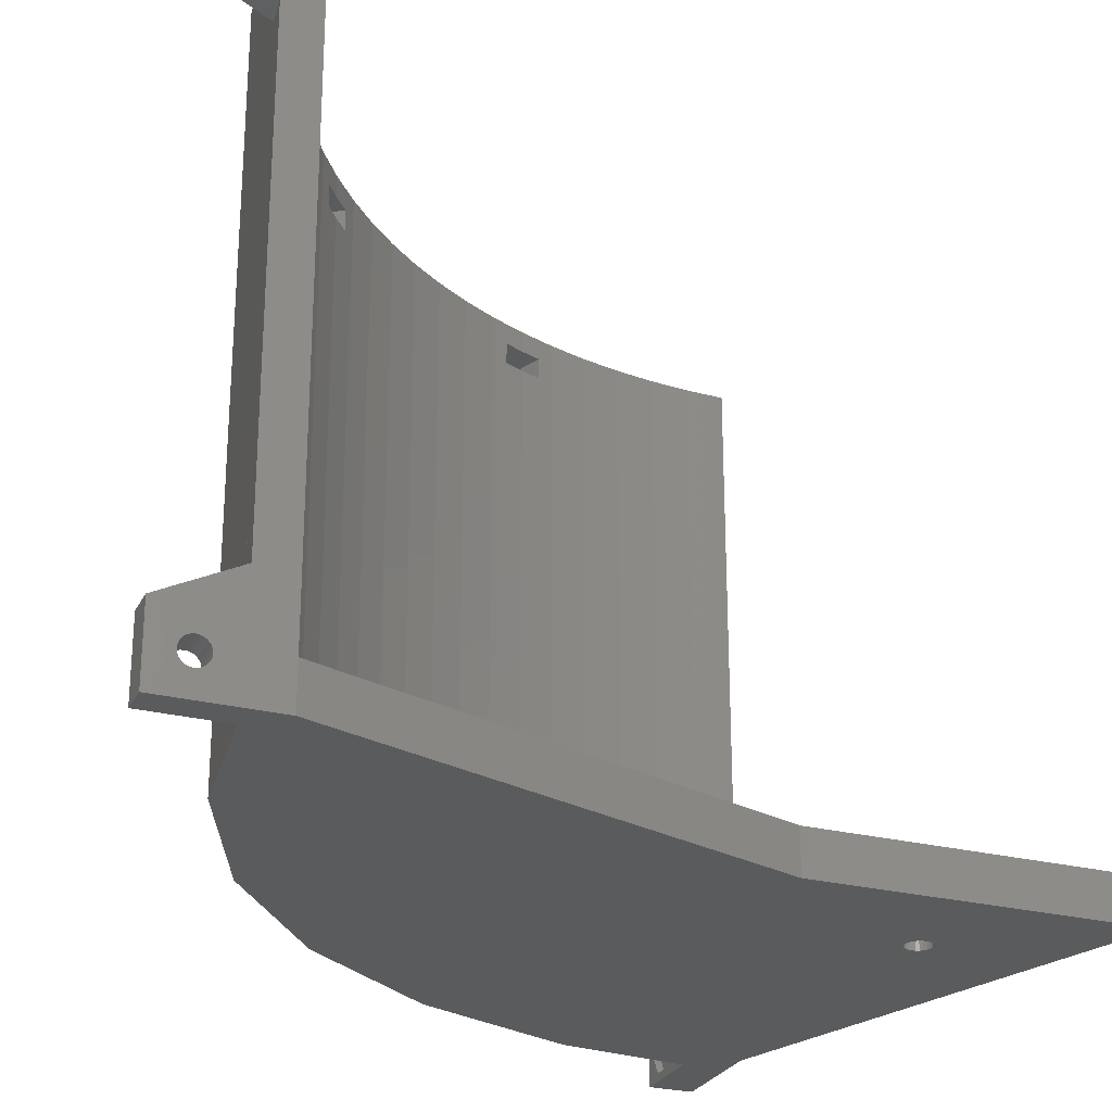
<metadata>
{"format":"stl","ext":"stl","renderer":"f3d","projection":"perspective","resolution":1024,"background":"white","views":[{"elev":-26.3,"azim":-111.7,"up":"+Z"}]}
</metadata>
<code>
# stl→obj: 436 verts, 900 faces
v -373.2 411.4 -3
v -373.1 410.9 -6
v -373.2 411.4 -6
v -373.1 410.9 -3
v -371 409.7 -6
v -370.5 409.9 -3
v -370.5 409.9 -6
v -371 409.7 -3
v -369.7 411.4 -3
v -369.7 411.8 -6
v -369.7 411.4 -6
v -369.7 411.8 -3
v -372.9 410.5 -3
v -372.7 410.1 -6
v -372.9 410.5 -6
v -372.7 410.1 -3
v -372.9 412.2 -3
v -373.1 411.8 -6
v -372.9 412.2 -6
v -373.1 411.8 -3
v -370.2 410.1 -3
v -369.9 410.5 -6
v -370.2 410.1 -6
v -369.9 410.5 -3
v -371.4 409.6 -6
v -371.4 409.6 -3
v -372.7 412.6 -3
v -372.7 412.6 -6
v -371.4 413.1 -3
v -371 413.1 -6
v -371 413.1 -3
v -371.4 413.1 -6
v -372.3 409.9 -6
v -371.9 409.7 -3
v -371.9 409.7 -6
v -372.3 409.9 -3
v -370.5 412.9 -3
v -370.2 412.6 -6
v -370.2 412.6 -3
v -370.5 412.9 -6
v -369.7 410.9 -3
v -369.7 410.9 -6
v -372.3 412.9 -6
v -372.3 412.9 -3
v -386.4 433.4 -1.04e-10
v -408.4 496.4 -6
v -386.4 433.4 -6
v -408.4 496.4 -1.04e-10
v -371.9 413.1 -3
v -371.9 413.1 -6
v -369.9 412.2 -3
v -369.9 412.2 -6
v -408.4 511.4 -6
v -408.4 507.9 -1.875
v -408.4 511.4 4
v -408.4 507.6 -2.237
v -408.4 507.2 -2.516
v -408.4 506.8 -2.69
v -408.4 506.4 -2.75
v -408.4 508.1 -1.453
v -408.4 508.1 -1
v -408.4 508.1 -0.5471
v -408.4 507.9 -0.125
v -408.4 507.6 0.2374
v -408.4 507.2 0.5155
v -408.4 506.8 0.6904
v -408.4 506.4 0.75
v -408.4 505.9 -2.69
v -408.4 505.5 -2.516
v -408.4 505.1 -2.237
v -408.4 504.9 -1.875
v -408.4 504.7 -1.453
v -408.4 504.6 -1
v -408.4 504.7 -0.5471
v -408.4 504.9 -0.125
v -408.4 505.1 0.2374
v -408.4 501.4 9
v -408.4 496.4 90
v -408.4 505.5 0.5155
v -408.4 505.9 0.6904
v -408.4 501.4 75
v -408.4 505.5 83.48
v -408.4 511.4 80
v -408.4 505.9 83.31
v -408.4 506.4 83.25
v -408.4 505.1 83.76
v -408.4 504.9 84.12
v -408.4 504.7 84.55
v -408.4 504.6 85
v -408.4 504.7 85.45
v -408.4 504.9 85.87
v -408.4 505.1 86.24
v -408.4 505.5 86.52
v -408.4 505.9 86.69
v -408.4 506.4 86.75
v -408.4 507.9 84.12
v -408.4 511.4 90
v -408.4 507.6 83.76
v -408.4 507.2 83.48
v -408.4 506.8 83.31
v -408.4 508.1 84.55
v -408.4 508.1 85
v -408.4 508.1 85.45
v -408.4 507.9 85.87
v -408.4 507.6 86.24
v -408.4 507.2 86.52
v -408.4 506.8 86.69
v -402.9 496.2 -1.04e-10
v -402.9 496.2 90
v -326.3 433.4 90
v -327.9 438.7 -1.04e-10
v -326.3 433.4 -1.04e-10
v -327.9 438.7 90
v -344.5 467.4 90
v -348.3 471.5 -1.04e-10
v -344.5 467.4 -1.04e-10
v -348.3 471.5 90
v -381.1 491.9 90
v -375.9 489.9 -1.04e-10
v -375.9 489.9 90
v -381.1 491.9 -1.04e-10
v -308.4 411.4 4
v -311.9 411.4 -0.125
v -308.4 411.4 -6
v -318.4 411.4 9
v -311.7 411.4 -0.5471
v -311.7 411.4 -1
v -312.2 411.4 0.2374
v -312.5 411.4 0.5155
v -313 411.4 0.6904
v -313.4 411.4 0.75
v -313.9 411.4 0.6904
v -314.3 411.4 0.5155
v -314.7 411.4 0.2374
v -314.9 411.4 -0.125
v -315.1 411.4 -0.5471
v -315.2 411.4 -1
v -308.4 411.4 90
v -311.9 411.4 85.87
v -308.4 411.4 80
v -312.2 411.4 86.24
v -312.5 411.4 86.52
v -313 411.4 86.69
v -323.4 411.4 90
v -311.7 411.4 85.45
v -311.7 411.4 85
v -313.4 411.4 86.75
v -313.9 411.4 86.69
v -314.3 411.4 86.52
v -314.7 411.4 86.24
v -314.9 411.4 85.87
v -315.1 411.4 85.45
v -315.2 411.4 85
v -318.4 411.4 75
v -313 411.4 -2.69
v -323.4 411.4 -6
v -312.5 411.4 -2.516
v -312.2 411.4 -2.237
v -311.9 411.4 -1.875
v -311.7 411.4 -1.453
v -313.4 411.4 -2.75
v -313.9 411.4 -2.69
v -314.3 411.4 -2.516
v -314.7 411.4 -2.237
v -314.9 411.4 -1.875
v -315.1 411.4 -1.453
v -323.4 411.4 -1.04e-10
v -311.9 411.4 84.12
v -311.7 411.4 84.55
v -312.2 411.4 83.76
v -312.5 411.4 83.48
v -313 411.4 83.31
v -313.4 411.4 83.25
v -313.9 411.4 83.31
v -314.3 411.4 83.48
v -314.7 411.4 83.76
v -314.9 411.4 84.12
v -315.1 411.4 84.55
v -331.1 446.6 87
v -327.1 448.3 84
v -327.1 448.3 87
v -331.1 446.6 84
v -371.4 407.4 -1.04e-10
v -386.4 389.4 -1.04e-10
v -370.4 407.5 -1.04e-10
v -369.4 407.9 -1.04e-10
v -368.6 408.5 -1.04e-10
v -368 409.4 -1.04e-10
v -367.6 410.3 -1.04e-10
v -367.4 411.4 -1.04e-10
v -323.6 416.9 -1.04e-10
v -367.6 412.4 -1.04e-10
v -368 413.4 -1.04e-10
v -368.6 414.2 -1.04e-10
v -369.4 414.8 -1.04e-10
v -370.4 415.2 -1.04e-10
v -371.4 415.4 -1.04e-10
v -374.9 409.4 -1.04e-10
v -374.3 408.5 -1.04e-10
v -373.4 407.9 -1.04e-10
v -372.5 407.5 -1.04e-10
v -375.3 410.3 -1.04e-10
v -375.4 411.4 -1.04e-10
v -375.3 412.4 -1.04e-10
v -374.9 413.4 -1.04e-10
v -374.3 414.2 -1.04e-10
v -373.4 414.8 -1.04e-10
v -372.5 415.2 -1.04e-10
v -324.1 422.5 -1.04e-10
v -325.1 428 -1.04e-10
v -329.9 443.9 -1.04e-10
v -332.2 449 -1.04e-10
v -334.8 453.9 -1.04e-10
v -337.7 458.6 -1.04e-10
v -341 463.1 -1.04e-10
v -352.4 475.3 -1.04e-10
v -356.7 478.8 -1.04e-10
v -361.2 482 -1.04e-10
v -365.9 485 -1.04e-10
v -370.8 487.6 -1.04e-10
v -386.4 493.5 -1.04e-10
v -391.8 494.7 -1.04e-10
v -397.3 495.6 -1.04e-10
v -370.8 487.6 90
v -365.9 485 90
v -337.7 458.6 90
v -341 463.1 90
v -391.8 494.7 90
v -386.4 493.5 90
v -308.4 417.4 90
v -323.6 416.9 90
v -319.2 417.4 90
v -324.1 422.5 90
v -321.5 434.7 90
v -325.1 428 90
v -330.5 456.4 90
v -329.9 443.9 90
v -332.2 449 90
v -334.8 453.9 90
v -344.8 475 90
v -352.4 475.3 90
v -363.4 489.3 90
v -356.7 478.8 90
v -361.2 482 90
v -385.1 498.3 90
v -397.3 495.6 90
v -404.4 500.8 90
v -404.4 511.4 90
v -328.8 441.1 84
v -328.8 441.1 87
v -329.9 443.9 87
v -329.9 443.9 84
v -386.4 389.4 -6
v -319.2 417.4 -6
v -321.5 434.7 -6
v -330.5 456.4 -6
v -344.8 475 -6
v -363.4 489.3 -6
v -385.1 498.3 -6
v -404.4 500.8 -6
v -404.4 511.4 -6
v -308.4 417.4 -6
v -324.8 442.7 87
v -324.8 442.7 84
v -356.5 484 87
v -359.1 480.6 84
v -356.5 484 84
v -359.1 480.6 87
v -356.7 478.8 87
v -351.7 480.3 87
v -354.4 476.9 87
v -404.4 506.4 86.75
v -404.4 506.8 86.69
v -399.7 500.2 87
v -400.3 495.9 84
v -399.7 500.2 84
v -400.3 495.9 87
v -397.3 495.6 87
v -393.8 499.4 87
v -394.4 495.2 87
v -393.8 499.4 84
v -397.3 495.6 84
v -394.4 495.2 84
v -404.4 508.1 85.45
v -404.4 507.9 85.87
v -354.4 476.9 84
v -356.7 478.8 84
v -404.4 508.1 85
v -404.4 508.1 84.55
v -404.4 507.2 86.52
v -404.4 507.6 86.24
v -404.4 507.9 84.12
v -404.4 507.6 83.76
v -351.7 480.3 84
v -404.4 511.4 80
v -404.4 505.9 86.69
v -404.4 507.2 83.48
v -404.4 506.8 83.31
v -404.4 506.4 83.25
v -404.4 500.8 74.74
v -404.4 504.9 84.12
v -404.4 505.1 83.76
v -404.4 505.5 83.48
v -404.4 505.9 83.31
v -404.4 504.7 84.55
v -404.4 504.6 85
v -404.4 504.7 85.45
v -404.4 504.9 85.87
v -404.4 505.1 86.24
v -404.4 505.5 86.52
v -404.4 500.8 9.263
v -404.4 508.1 -1
v -404.4 508.1 -0.5471
v -404.4 504.9 -1.875
v -404.4 504.7 -1.453
v -404.4 511.4 4
v -404.4 506.8 0.6904
v -404.4 507.2 0.5155
v -404.4 505.1 -2.237
v -404.4 506.8 -2.69
v -404.4 507.2 -2.516
v -404.4 507.6 -2.237
v -404.4 507.9 -1.875
v -404.4 506.4 -2.75
v -404.4 508.1 -1.453
v -404.4 507.9 -0.125
v -404.4 507.6 0.2374
v -404.4 506.4 0.75
v -404.4 505.5 -2.516
v -404.4 505.9 -2.69
v -404.4 504.6 -1
v -404.4 504.7 -0.5471
v -404.4 504.9 -0.125
v -404.4 505.1 0.2374
v -404.4 505.5 0.5155
v -404.4 505.9 0.6904
v -315.2 416.4 -1
v -315.1 416.4 -0.5471
v -314.9 416.4 -0.125
v -314.7 416.4 0.2374
v -315.1 416.4 -1.453
v -313 416.4 -2.69
v -312.5 416.4 -2.516
v -313.9 416.4 0.6904
v -313.4 416.4 0.75
v -314.3 416.4 0.5155
v -319.2 417.4 9.395
v -319.2 417.4 74.61
v -314.7 416.4 -2.237
v -314.9 416.4 -1.875
v -312.2 416.4 -2.237
v -308.4 417.4 4
v -308.9 417.4 -1
v -311.2 417.4 -4.897
v -315.7 417.4 -4.897
v -317.9 417.4 -1
v -311.2 417.4 2.897
v -315.7 417.4 2.897
v -314.3 416.4 -2.516
v -313.9 416.4 -2.69
v -313.4 416.4 -2.75
v -315.7 416.4 -4.897
v -311.2 416.4 -4.897
v -313 416.4 86.69
v -313.4 416.4 86.75
v -315.7 416.4 2.897
v -317.9 416.4 -1
v -311.2 416.4 81.1
v -311.2 416.4 88.9
v -308.9 416.4 85
v -311.7 416.4 85
v -311.7 416.4 84.55
v -311.9 416.4 84.12
v -312.2 416.4 83.76
v -312.5 416.4 83.48
v -315.7 416.4 81.1
v -313 416.4 83.31
v -313.4 416.4 83.25
v -313.9 416.4 83.31
v -314.3 416.4 83.48
v -314.7 416.4 83.76
v -314.9 416.4 84.12
v -315.1 416.4 84.55
v -315.2 416.4 85
v -312.5 416.4 86.52
v -315.7 416.4 88.9
v -312.2 416.4 86.24
v -311.9 416.4 85.87
v -311.7 416.4 85.45
v -313.9 416.4 86.69
v -314.3 416.4 86.52
v -314.7 416.4 86.24
v -314.9 416.4 85.87
v -315.1 416.4 85.45
v -317.9 416.4 85
v -308.4 417.4 80
v -308.9 417.4 85
v -311.2 417.4 81.1
v -315.7 417.4 81.1
v -317.9 417.4 85
v -311.2 417.4 88.9
v -315.7 417.4 88.9
v -311.7 416.4 -1.453
v -311.7 416.4 -1
v -311.9 416.4 -1.875
v -311.2 416.4 2.897
v -308.9 416.4 -1
v -311.7 416.4 -0.5471
v -311.9 416.4 -0.125
v -312.2 416.4 0.2374
v -312.5 416.4 0.5155
v -313 416.4 0.6904
v -369.4 407.9 -3
v -368.6 408.5 -3
v -368 409.4 -3
v -367.6 410.3 -3
v -367.4 411.4 -3
v -375.3 410.3 -3
v -375.4 411.4 -3
v -370.4 407.5 -3
v -372.5 407.5 -3
v -371.4 407.4 -3
v -373.4 407.9 -3
v -374.3 408.5 -3
v -374.9 409.4 -3
v -367.6 412.4 -3
v -368 413.4 -3
v -375.3 412.4 -3
v -374.9 413.4 -3
v -368.6 414.2 -3
v -374.3 414.2 -3
v -373.4 414.8 -3
v -369.4 414.8 -3
v -370.4 415.2 -3
v -372.5 415.2 -3
v -371.4 415.4 -3
f 1 2 3
f 2 1 4
f 5 6 7
f 6 5 8
f 9 10 11
f 10 9 12
f 13 14 15
f 14 13 16
f 17 18 19
f 18 17 20
f 21 22 23
f 22 21 24
f 25 8 5
f 8 25 26
f 27 19 28
f 19 27 17
f 29 30 31
f 30 29 32
f 33 34 35
f 34 33 36
f 37 38 39
f 38 37 40
f 41 11 42
f 11 41 9
f 31 40 37
f 40 31 30
f 24 42 22
f 42 24 41
f 27 43 44
f 43 27 28
f 7 21 23
f 21 7 6
f 45 46 47
f 46 45 48
f 14 36 33
f 36 14 16
f 49 32 29
f 32 49 50
f 4 15 2
f 15 4 13
f 44 50 49
f 50 44 43
f 20 3 18
f 3 20 1
f 35 26 25
f 26 35 34
f 51 38 52
f 38 51 39
f 53 54 55
f 54 53 56
f 56 53 57
f 57 53 58
f 58 53 59
f 55 54 60
f 55 60 61
f 55 61 62
f 55 62 63
f 55 63 64
f 55 64 65
f 55 65 66
f 55 66 67
f 48 53 46
f 53 48 68
f 53 68 59
f 68 48 69
f 69 48 70
f 70 48 71
f 71 48 72
f 72 48 73
f 73 48 74
f 74 48 75
f 75 48 76
f 76 48 77
f 77 48 78
f 76 77 79
f 79 77 80
f 80 77 67
f 67 77 55
f 77 78 81
f 81 78 82
f 81 82 83
f 83 82 84
f 83 84 85
f 82 78 86
f 86 78 87
f 87 78 88
f 88 78 89
f 89 78 90
f 90 78 91
f 91 78 92
f 92 78 93
f 93 78 94
f 94 78 95
f 83 96 97
f 96 83 98
f 98 83 99
f 99 83 100
f 100 83 85
f 97 96 101
f 97 101 102
f 97 102 103
f 97 103 104
f 97 104 105
f 97 105 106
f 97 106 107
f 97 107 95
f 97 95 78
f 12 52 10
f 52 12 51
f 78 108 109
f 108 78 48
f 110 111 112
f 111 110 113
f 114 115 116
f 115 114 117
f 118 119 120
f 119 118 121
f 122 123 124
f 123 122 125
f 124 123 126
f 124 126 127
f 123 125 128
f 128 125 129
f 129 125 130
f 130 125 131
f 131 125 132
f 132 125 133
f 133 125 134
f 134 125 135
f 135 125 136
f 136 125 137
f 138 139 140
f 139 138 141
f 141 138 142
f 142 138 143
f 143 138 144
f 140 139 145
f 140 145 146
f 143 144 147
f 147 144 148
f 148 144 149
f 149 144 150
f 150 144 151
f 151 144 152
f 152 144 153
f 153 144 154
f 154 144 125
f 124 155 156
f 155 124 157
f 157 124 158
f 158 124 159
f 159 124 160
f 160 124 127
f 156 155 161
f 156 161 162
f 156 162 163
f 156 163 164
f 156 164 165
f 156 165 166
f 156 166 137
f 156 137 125
f 156 125 144
f 156 144 167
f 140 168 154
f 168 140 169
f 169 140 146
f 154 168 170
f 154 170 171
f 154 171 172
f 154 172 173
f 154 173 174
f 154 174 175
f 154 175 176
f 154 176 177
f 154 177 178
f 154 178 153
f 179 180 181
f 180 179 182
f 167 183 184
f 183 167 185
f 185 167 186
f 186 167 187
f 187 167 188
f 188 167 189
f 189 167 190
f 190 167 191
f 190 191 192
f 192 191 193
f 193 191 194
f 194 191 195
f 195 191 196
f 196 191 197
f 184 198 45
f 198 184 199
f 199 184 200
f 200 184 201
f 201 184 183
f 45 198 202
f 45 202 203
f 45 203 204
f 45 204 205
f 45 205 206
f 45 206 207
f 45 207 208
f 45 208 197
f 45 197 191
f 45 191 209
f 45 209 210
f 45 210 112
f 45 112 111
f 45 111 48
f 48 111 211
f 48 211 212
f 48 212 213
f 48 213 214
f 48 214 215
f 48 215 116
f 48 116 115
f 48 115 216
f 48 216 217
f 48 217 218
f 48 218 219
f 48 219 220
f 48 220 119
f 48 119 121
f 48 121 221
f 48 221 222
f 48 222 223
f 48 223 108
f 224 219 225
f 219 224 220
f 226 215 214
f 215 226 227
f 228 221 229
f 221 228 222
f 230 144 138
f 144 230 231
f 231 230 232
f 231 232 233
f 233 232 234
f 233 234 235
f 235 234 110
f 110 234 113
f 113 234 236
f 113 236 237
f 237 236 238
f 238 236 239
f 239 236 226
f 226 236 240
f 226 240 227
f 227 240 114
f 114 240 117
f 117 240 241
f 241 240 242
f 241 242 243
f 243 242 244
f 244 242 225
f 225 242 224
f 224 242 120
f 120 242 245
f 120 245 118
f 118 245 229
f 229 245 228
f 228 245 246
f 246 245 109
f 109 245 78
f 78 245 247
f 78 247 97
f 97 247 248
f 241 115 117
f 115 241 216
f 113 211 111
f 211 113 249
f 249 113 250
f 250 113 251
f 251 113 237
f 252 211 249
f 225 218 244
f 218 225 219
f 25 156 253
f 156 25 5
f 156 5 7
f 156 7 23
f 156 23 22
f 156 22 42
f 156 42 11
f 253 35 25
f 35 253 33
f 33 253 14
f 14 253 15
f 15 253 47
f 15 47 2
f 2 47 3
f 3 47 18
f 18 47 19
f 19 47 28
f 28 47 43
f 43 47 50
f 50 47 32
f 32 47 254
f 254 47 255
f 255 47 46
f 255 46 256
f 256 46 257
f 257 46 258
f 258 46 259
f 259 46 260
f 260 46 53
f 260 53 261
f 156 262 124
f 262 156 11
f 262 11 10
f 262 10 52
f 262 52 38
f 262 38 40
f 262 40 30
f 262 30 32
f 262 32 254
f 184 47 253
f 47 184 45
f 251 263 250
f 263 251 181
f 181 251 179
f 264 252 249
f 252 264 180
f 252 180 182
f 249 263 264
f 263 249 250
f 265 266 267
f 266 265 268
f 239 214 213
f 214 239 226
f 269 270 271
f 270 269 268
f 270 268 265
f 227 116 215
f 116 227 114
f 252 212 211
f 212 252 182
f 212 182 238
f 238 182 179
f 238 179 251
f 238 251 237
f 144 191 167
f 191 144 231
f 231 209 191
f 209 231 233
f 184 156 167
f 156 184 253
f 238 213 212
f 213 238 239
f 120 220 224
f 220 120 119
f 229 121 118
f 121 229 221
f 233 210 209
f 210 233 235
f 235 112 210
f 112 235 110
f 107 272 95
f 272 107 273
f 274 275 276
f 275 274 277
f 278 279 280
f 279 278 277
f 279 277 274
f 281 282 283
f 282 281 275
f 275 281 276
f 104 284 285
f 284 104 103
f 241 271 216
f 271 241 243
f 271 243 269
f 216 286 217
f 286 216 271
f 217 286 287
f 228 280 222
f 280 228 246
f 280 246 278
f 222 283 223
f 283 222 280
f 223 283 282
f 284 102 288
f 102 284 103
f 102 289 288
f 289 102 101
f 105 290 106
f 290 105 291
f 289 96 292
f 96 289 101
f 96 293 292
f 293 96 98
f 243 268 269
f 268 243 244
f 268 244 266
f 266 217 287
f 217 266 218
f 218 266 244
f 271 294 286
f 294 271 270
f 294 287 286
f 287 294 266
f 266 294 267
f 83 248 295
f 248 83 97
f 106 273 107
f 273 106 290
f 236 255 256
f 255 236 180
f 180 236 181
f 181 236 263
f 255 264 234
f 264 255 180
f 234 264 263
f 234 263 236
f 95 296 94
f 296 95 272
f 291 104 285
f 104 291 105
f 297 98 99
f 98 297 293
f 258 240 257
f 240 258 294
f 294 258 267
f 267 258 265
f 240 270 242
f 270 240 294
f 242 270 265
f 242 265 258
f 295 298 299
f 298 295 297
f 297 295 293
f 293 295 292
f 292 295 248
f 292 248 289
f 289 248 288
f 288 248 284
f 284 248 285
f 285 248 291
f 291 248 290
f 290 248 273
f 273 248 272
f 300 301 247
f 301 300 302
f 302 300 303
f 303 300 295
f 303 295 304
f 304 295 299
f 247 301 305
f 247 305 306
f 247 306 307
f 247 307 308
f 247 308 309
f 247 309 310
f 247 310 296
f 247 296 272
f 247 272 248
f 298 99 100
f 99 298 297
f 246 277 278
f 277 246 109
f 277 109 275
f 275 223 282
f 223 275 108
f 108 275 109
f 280 281 283
f 281 280 279
f 81 295 300
f 295 81 83
f 260 245 259
f 245 260 281
f 281 260 276
f 276 260 274
f 77 300 311
f 300 77 81
f 245 279 247
f 279 245 281
f 247 279 274
f 247 274 260
f 247 260 311
f 247 311 300
f 259 242 258
f 242 259 245
f 62 312 313
f 312 62 61
f 308 92 309
f 92 308 91
f 314 72 315
f 72 314 71
f 90 308 307
f 308 90 91
f 316 77 311
f 77 316 55
f 65 317 66
f 317 65 318
f 70 314 319
f 314 70 71
f 320 57 58
f 57 320 321
f 261 321 260
f 321 261 322
f 322 261 323
f 323 261 316
f 260 321 320
f 260 320 324
f 323 316 325
f 325 316 312
f 312 316 313
f 313 316 326
f 326 316 327
f 327 316 318
f 318 316 317
f 317 316 328
f 260 315 311
f 315 260 314
f 314 260 319
f 319 260 329
f 329 260 330
f 330 260 324
f 311 315 331
f 311 331 332
f 311 332 333
f 311 333 334
f 311 334 335
f 311 335 336
f 311 336 328
f 311 328 316
f 299 100 85
f 100 299 298
f 324 58 59
f 58 324 320
f 93 309 92
f 309 93 310
f 94 310 93
f 310 94 296
f 79 334 76
f 334 79 335
f 86 301 302
f 301 86 87
f 88 306 305
f 306 88 89
f 67 336 80
f 336 67 328
f 72 331 315
f 331 72 73
f 333 76 334
f 76 333 75
f 331 74 332
f 74 331 73
f 329 68 69
f 68 329 330
f 327 63 326
f 63 327 64
f 303 84 82
f 84 303 304
f 302 82 86
f 82 302 303
f 304 85 84
f 85 304 299
f 87 305 301
f 305 87 88
f 89 307 306
f 307 89 90
f 321 56 57
f 56 321 322
f 66 328 67
f 328 66 317
f 63 313 326
f 313 63 62
f 330 59 68
f 59 330 324
f 337 136 137
f 136 337 338
f 339 134 135
f 134 339 340
f 341 137 166
f 137 341 337
f 157 342 155
f 342 157 343
f 344 131 132
f 131 344 345
f 133 344 132
f 344 133 346
f 340 133 134
f 133 340 346
f 53 316 261
f 316 53 55
f 255 347 254
f 347 255 234
f 347 234 348
f 348 234 232
f 347 154 125
f 154 347 348
f 325 54 323
f 54 325 60
f 349 165 164
f 165 349 350
f 61 325 312
f 325 61 60
f 351 157 158
f 157 351 343
f 122 347 125
f 347 122 352
f 74 333 332
f 333 74 75
f 352 124 262
f 124 352 122
f 338 135 136
f 135 338 339
f 54 322 323
f 322 54 56
f 319 69 70
f 69 319 329
f 262 353 352
f 353 262 354
f 354 262 254
f 354 254 355
f 355 254 356
f 356 254 347
f 352 357 347
f 357 352 353
f 347 357 358
f 347 358 356
f 80 335 79
f 335 80 336
f 350 166 165
f 166 350 341
f 163 349 164
f 349 163 359
f 360 163 162
f 163 360 359
f 361 162 161
f 162 361 360
f 64 318 65
f 318 64 327
f 342 161 155
f 161 342 361
f 354 362 363
f 362 354 355
f 147 364 143
f 364 147 365
f 356 366 367
f 366 356 358
f 368 369 370
f 369 368 371
f 371 368 372
f 372 368 373
f 373 368 374
f 374 368 375
f 375 368 376
f 375 376 377
f 377 376 378
f 378 376 379
f 379 376 380
f 380 376 381
f 381 376 382
f 382 376 383
f 383 376 384
f 369 385 386
f 385 369 387
f 387 369 388
f 388 369 389
f 389 369 371
f 386 385 364
f 386 364 365
f 386 365 390
f 386 390 391
f 386 391 392
f 386 392 393
f 386 393 394
f 386 394 384
f 386 384 376
f 386 376 395
f 396 397 230
f 397 396 398
f 398 396 348
f 398 348 399
f 399 348 400
f 230 401 232
f 401 230 397
f 232 401 402
f 232 402 400
f 232 400 348
f 142 387 141
f 387 142 385
f 391 148 149
f 148 391 390
f 384 178 383
f 178 384 153
f 348 140 154
f 140 348 396
f 364 142 143
f 142 364 385
f 363 403 404
f 403 363 405
f 405 363 351
f 351 363 343
f 343 363 362
f 343 362 342
f 342 362 361
f 361 362 360
f 360 362 359
f 359 362 349
f 349 362 350
f 350 362 341
f 341 362 337
f 337 362 366
f 366 362 367
f 363 406 407
f 406 363 404
f 406 404 408
f 406 408 409
f 406 409 410
f 406 410 411
f 406 411 366
f 366 411 412
f 366 412 345
f 366 345 344
f 366 344 346
f 366 346 340
f 366 340 339
f 366 339 338
f 366 338 337
f 127 403 160
f 403 127 404
f 131 412 130
f 412 131 345
f 128 409 123
f 409 128 410
f 126 404 127
f 404 126 408
f 412 129 130
f 129 412 411
f 406 353 407
f 353 406 357
f 159 351 158
f 351 159 405
f 355 367 362
f 367 355 356
f 175 381 176
f 381 175 380
f 123 408 126
f 408 123 409
f 160 405 159
f 405 160 403
f 411 128 129
f 128 411 410
f 378 174 173
f 174 378 379
f 366 357 406
f 357 366 358
f 407 354 363
f 354 407 353
f 413 187 414
f 187 413 186
f 187 415 414
f 415 187 188
f 188 416 415
f 416 188 189
f 189 417 416
f 417 189 190
f 383 177 382
f 177 383 178
f 203 418 419
f 418 203 202
f 168 372 373
f 372 168 169
f 392 151 393
f 151 392 150
f 420 421 422
f 421 420 413
f 421 413 423
f 423 413 414
f 423 414 424
f 424 414 425
f 425 414 415
f 425 415 26
f 26 415 8
f 8 415 416
f 8 416 6
f 6 416 21
f 21 416 24
f 24 416 417
f 24 417 41
f 41 417 9
f 9 417 426
f 9 426 12
f 12 426 51
f 51 426 39
f 39 426 427
f 39 427 37
f 37 427 31
f 31 427 29
f 425 34 418
f 34 425 26
f 418 34 36
f 418 36 16
f 418 16 13
f 418 13 419
f 419 13 4
f 419 4 1
f 419 1 20
f 419 20 428
f 428 20 17
f 428 17 27
f 428 27 429
f 429 27 44
f 429 44 49
f 429 49 29
f 429 29 427
f 429 427 430
f 429 430 431
f 431 430 432
f 432 430 433
f 432 433 434
f 432 434 435
f 435 434 436
f 204 419 428
f 419 204 203
f 424 200 423
f 200 424 199
f 170 373 374
f 373 170 168
f 377 173 172
f 173 377 378
f 394 153 384
f 153 394 152
f 382 176 381
f 176 382 177
f 139 387 388
f 387 139 141
f 390 147 148
f 147 390 365
f 198 424 425
f 424 198 199
f 423 201 421
f 201 423 200
f 379 175 174
f 175 379 380
f 202 425 418
f 425 202 198
f 421 183 422
f 183 421 201
f 171 377 172
f 377 171 375
f 230 140 396
f 140 230 138
f 146 389 371
f 389 146 145
f 392 149 150
f 149 392 391
f 374 171 170
f 171 374 375
f 169 371 372
f 371 169 146
f 393 152 394
f 152 393 151
f 422 185 420
f 185 422 183
f 145 388 389
f 388 145 139
f 420 186 413
f 186 420 185
f 190 426 417
f 426 190 192
f 205 428 429
f 428 205 204
f 195 430 194
f 430 195 433
f 206 432 207
f 432 206 431
f 197 434 196
f 434 197 436
f 240 256 257
f 256 240 236
f 206 429 431
f 429 206 205
f 196 433 195
f 433 196 434
f 207 435 208
f 435 207 432
f 193 430 427
f 430 193 194
f 208 436 197
f 436 208 435
f 192 427 426
f 427 192 193
f 370 401 397
f 401 370 369
f 368 397 398
f 397 368 370
f 386 401 369
f 401 386 402
f 402 395 400
f 395 402 386
f 400 376 399
f 376 400 395
f 398 376 368
f 376 398 399

</code>
